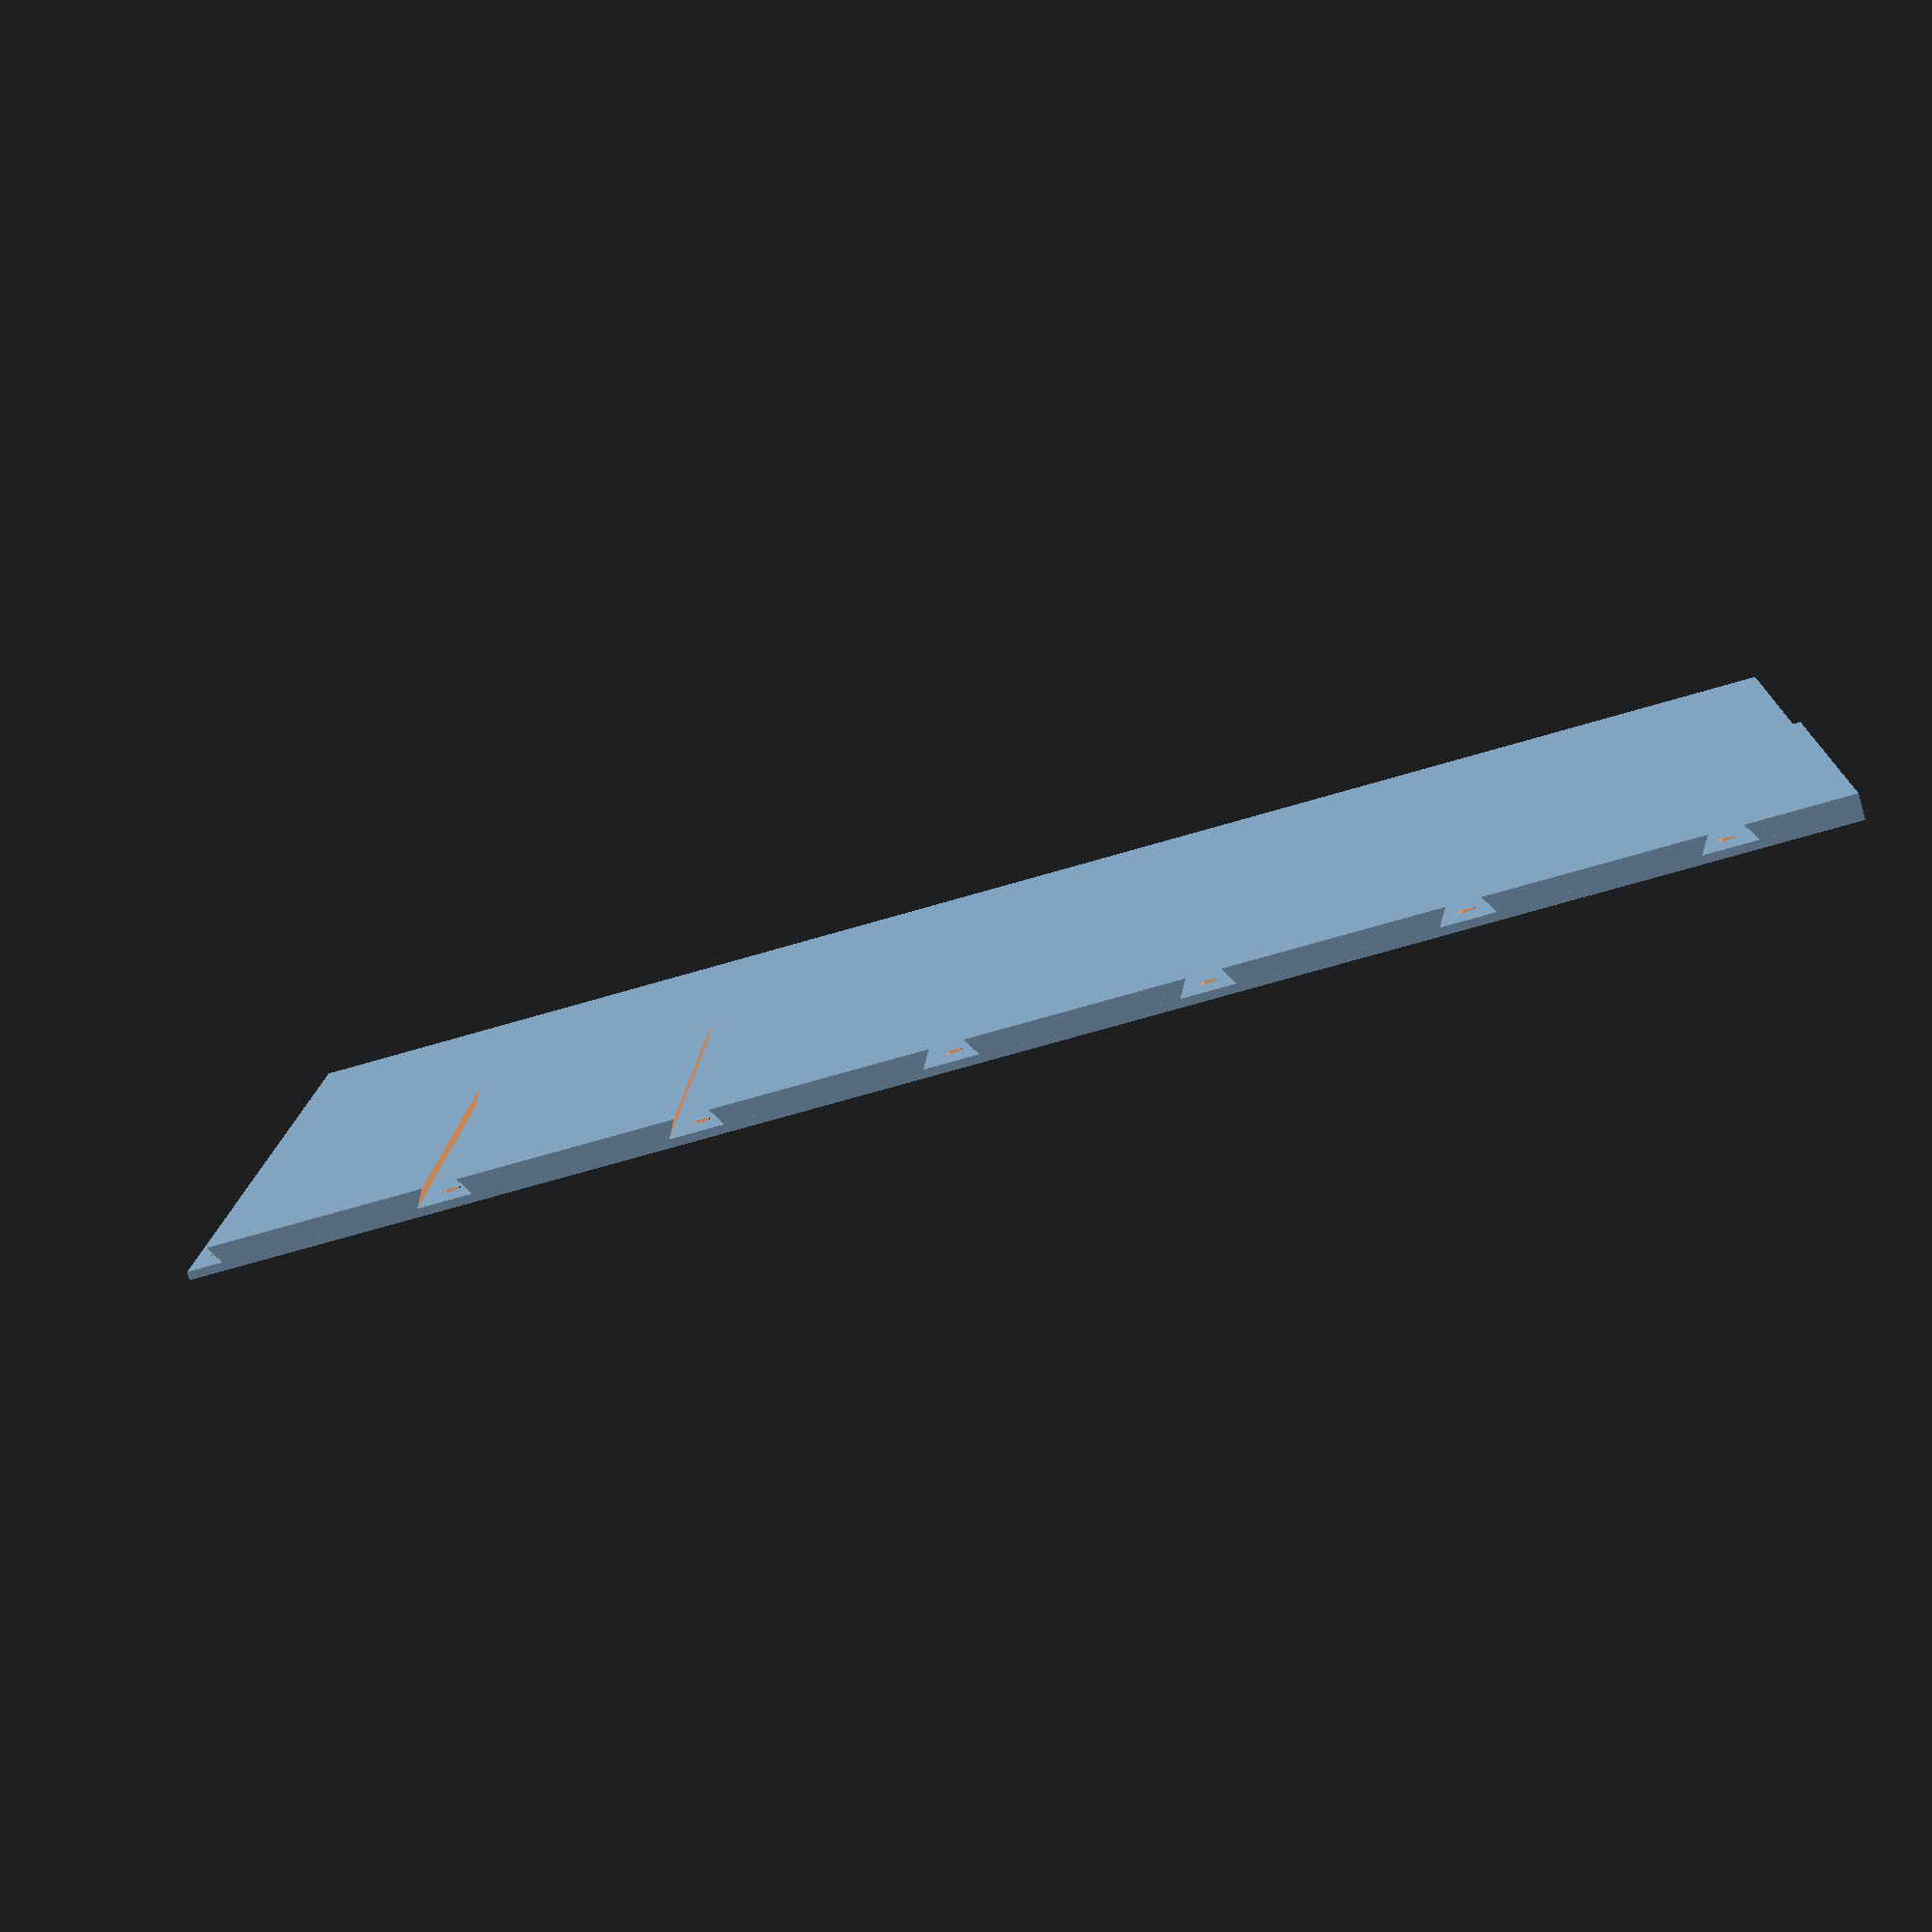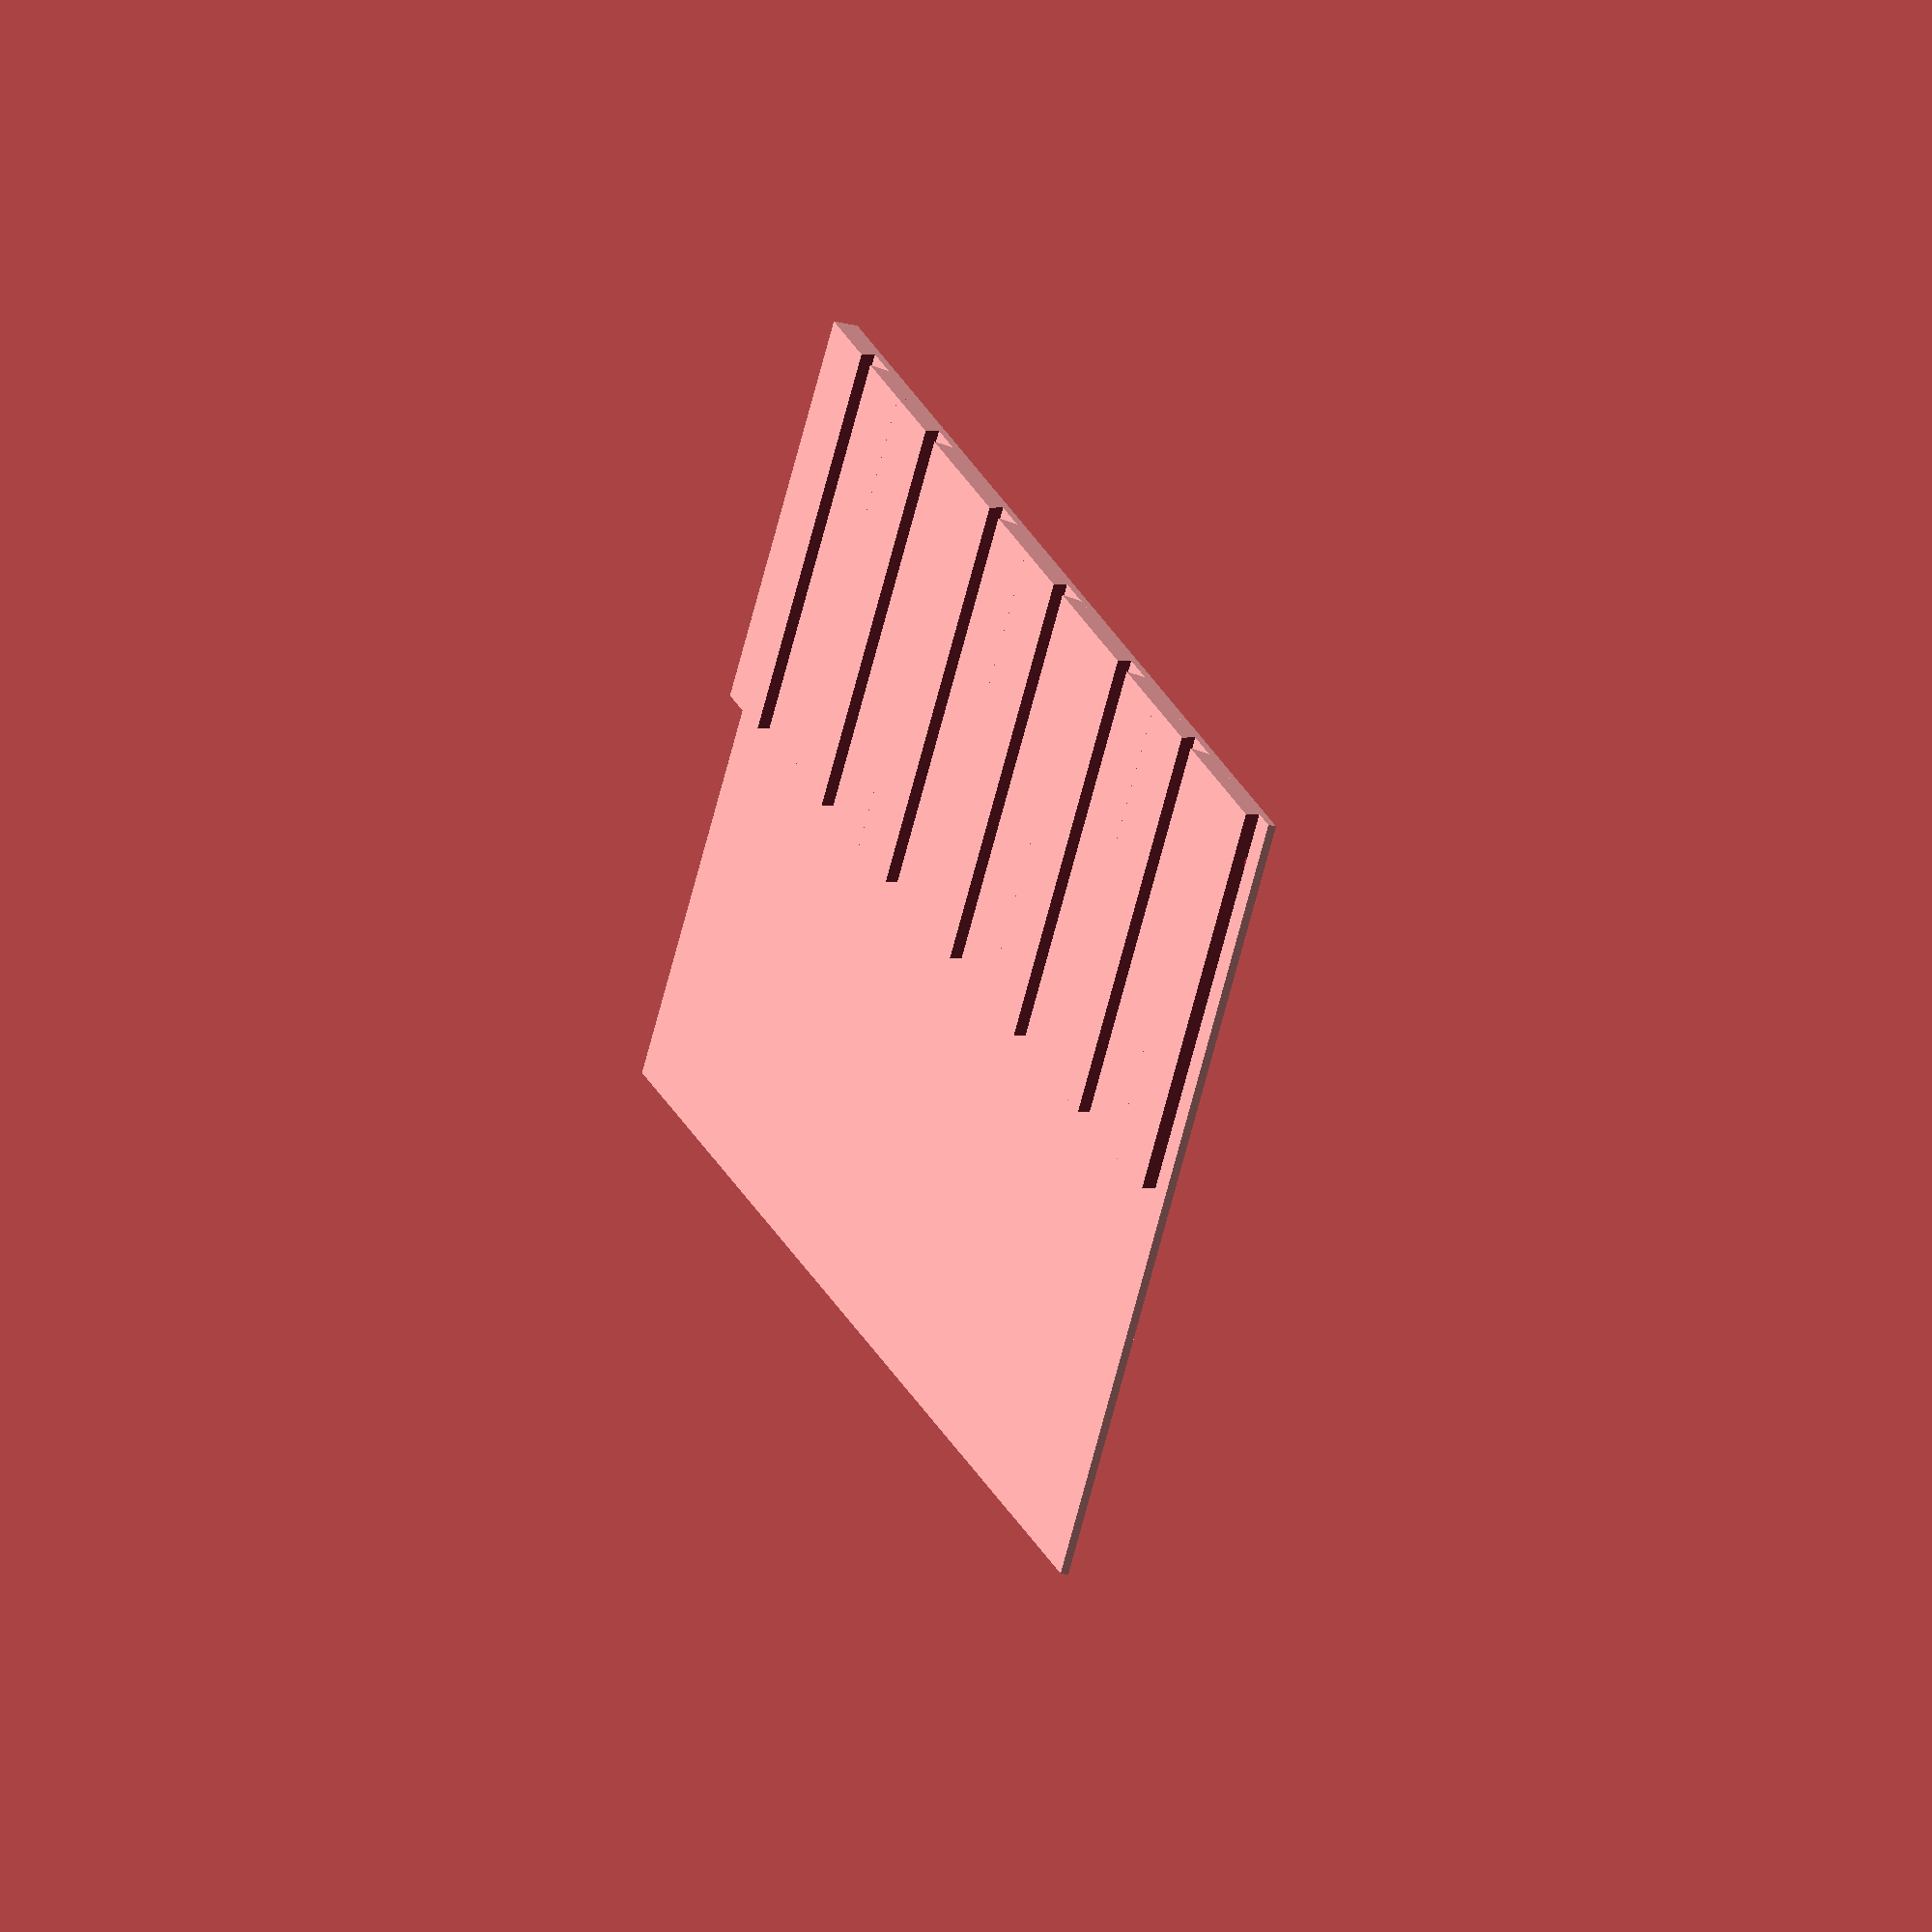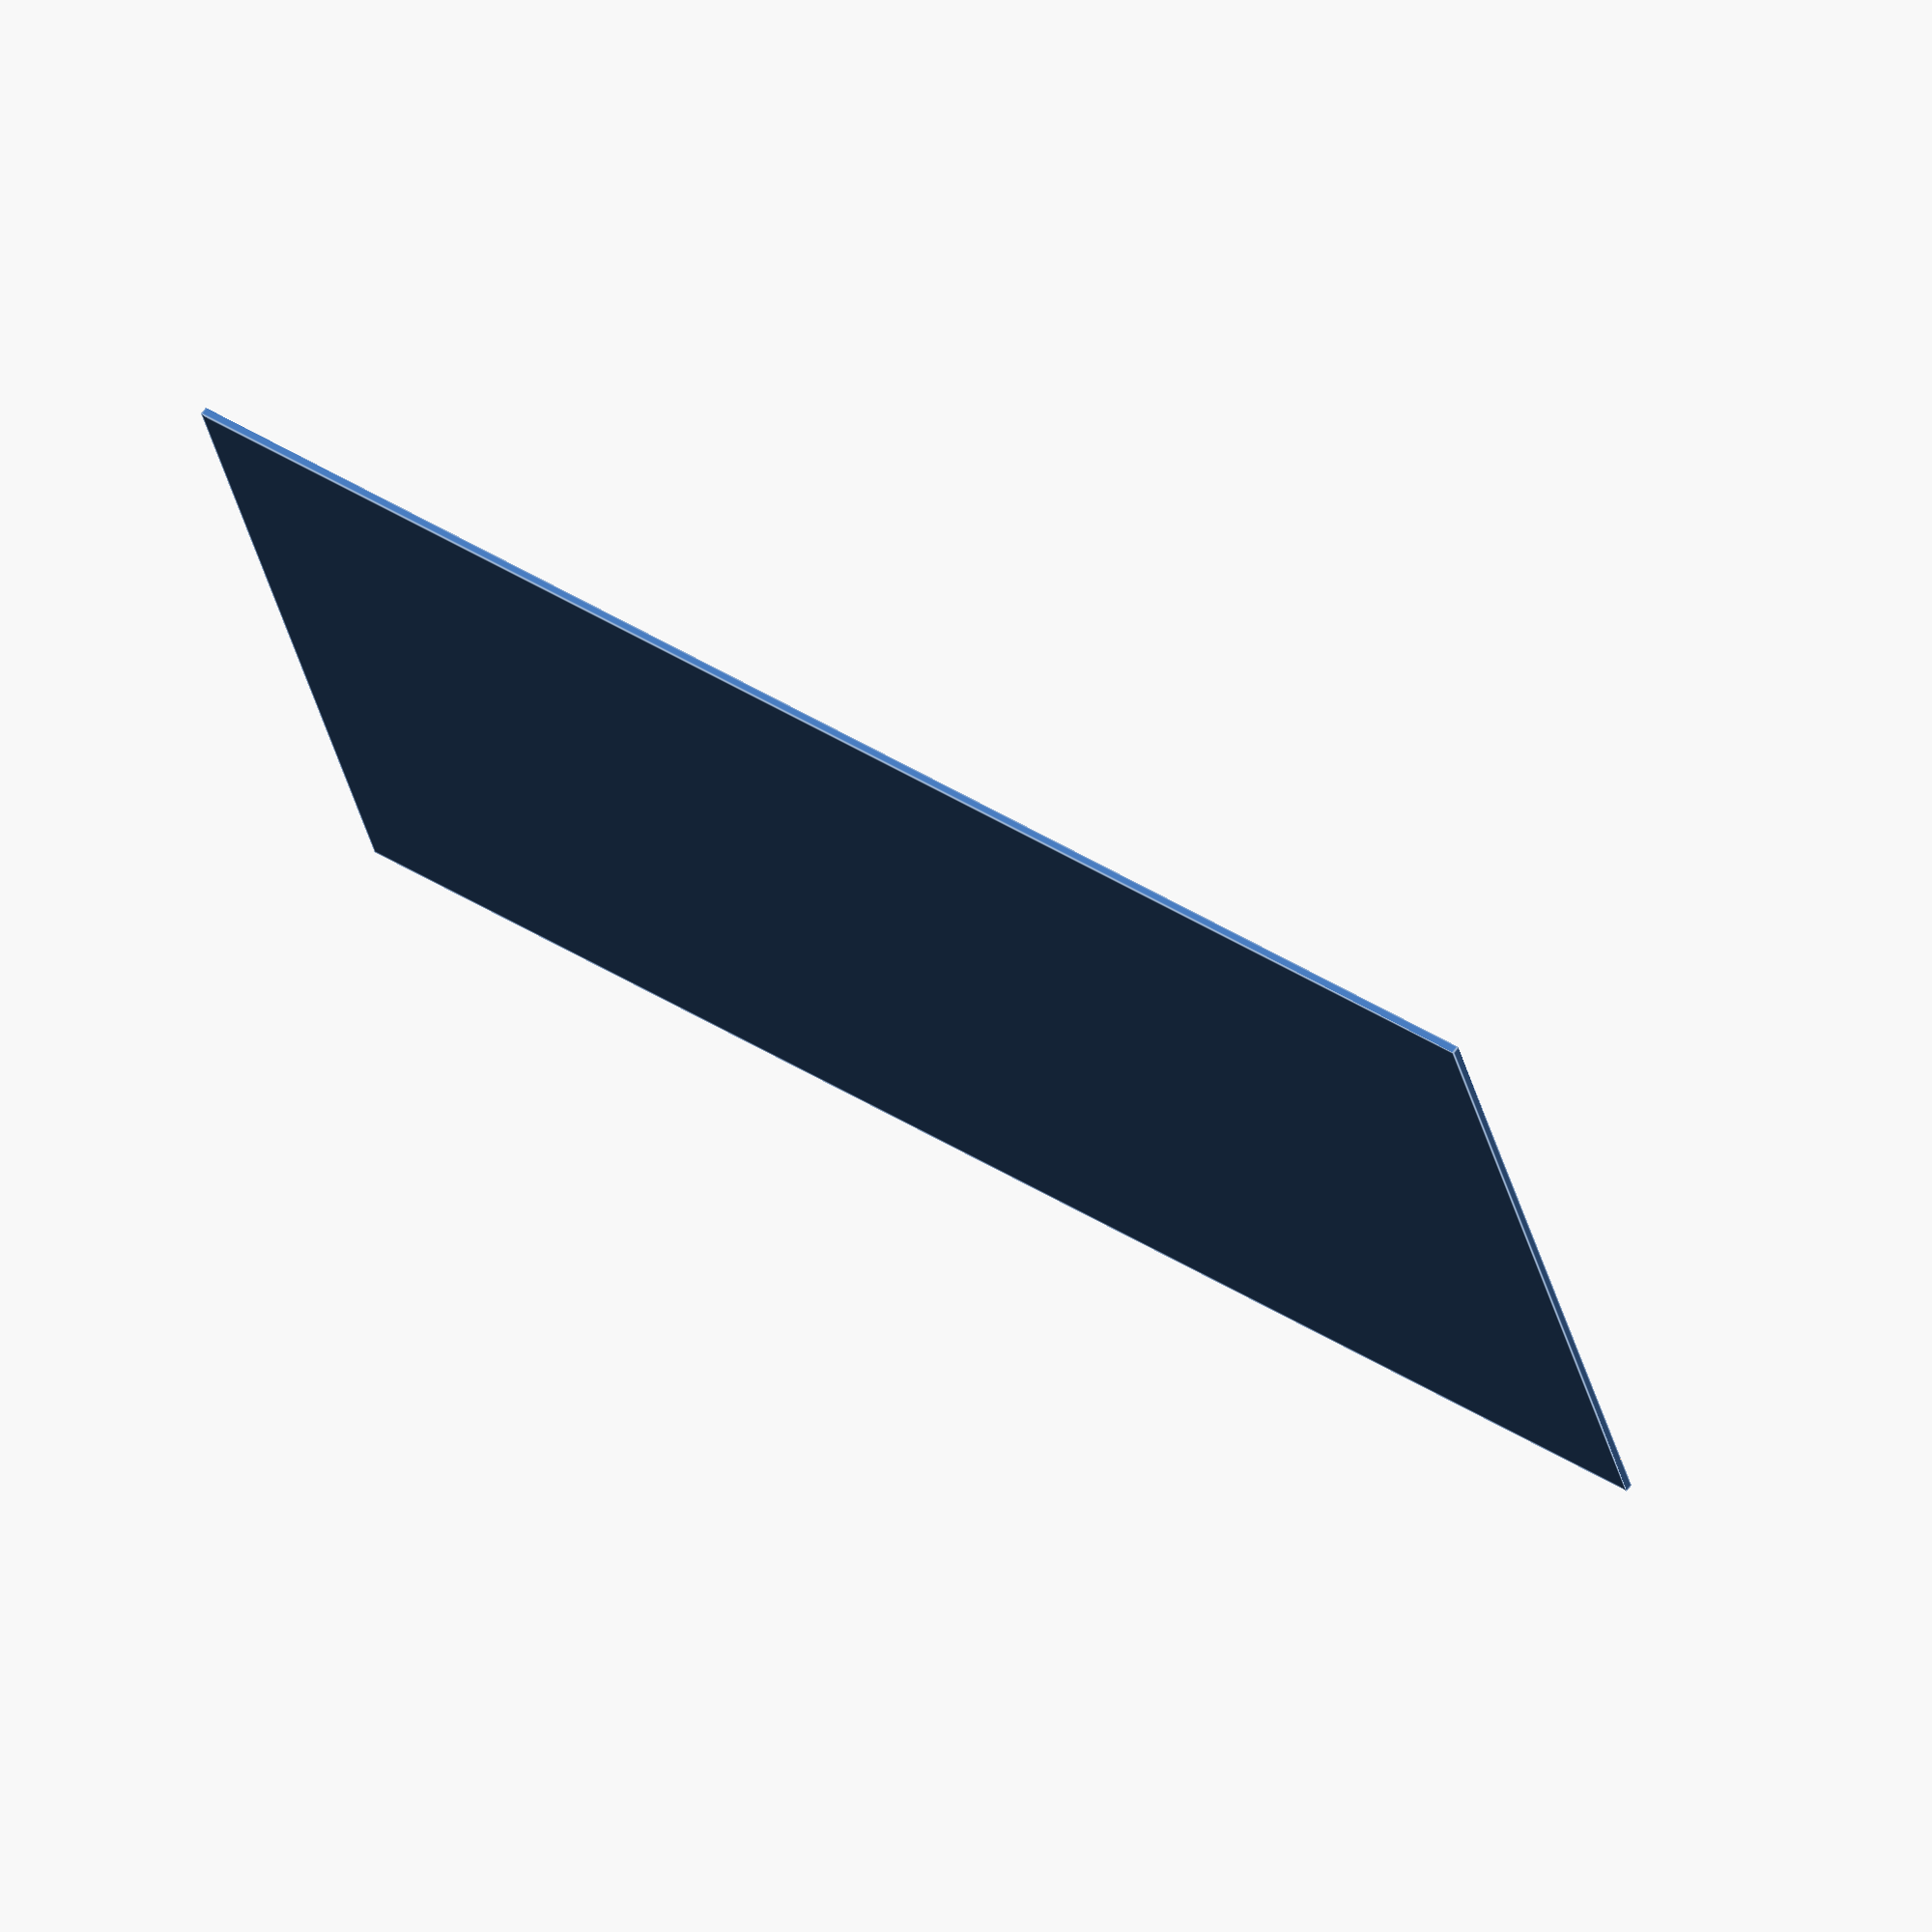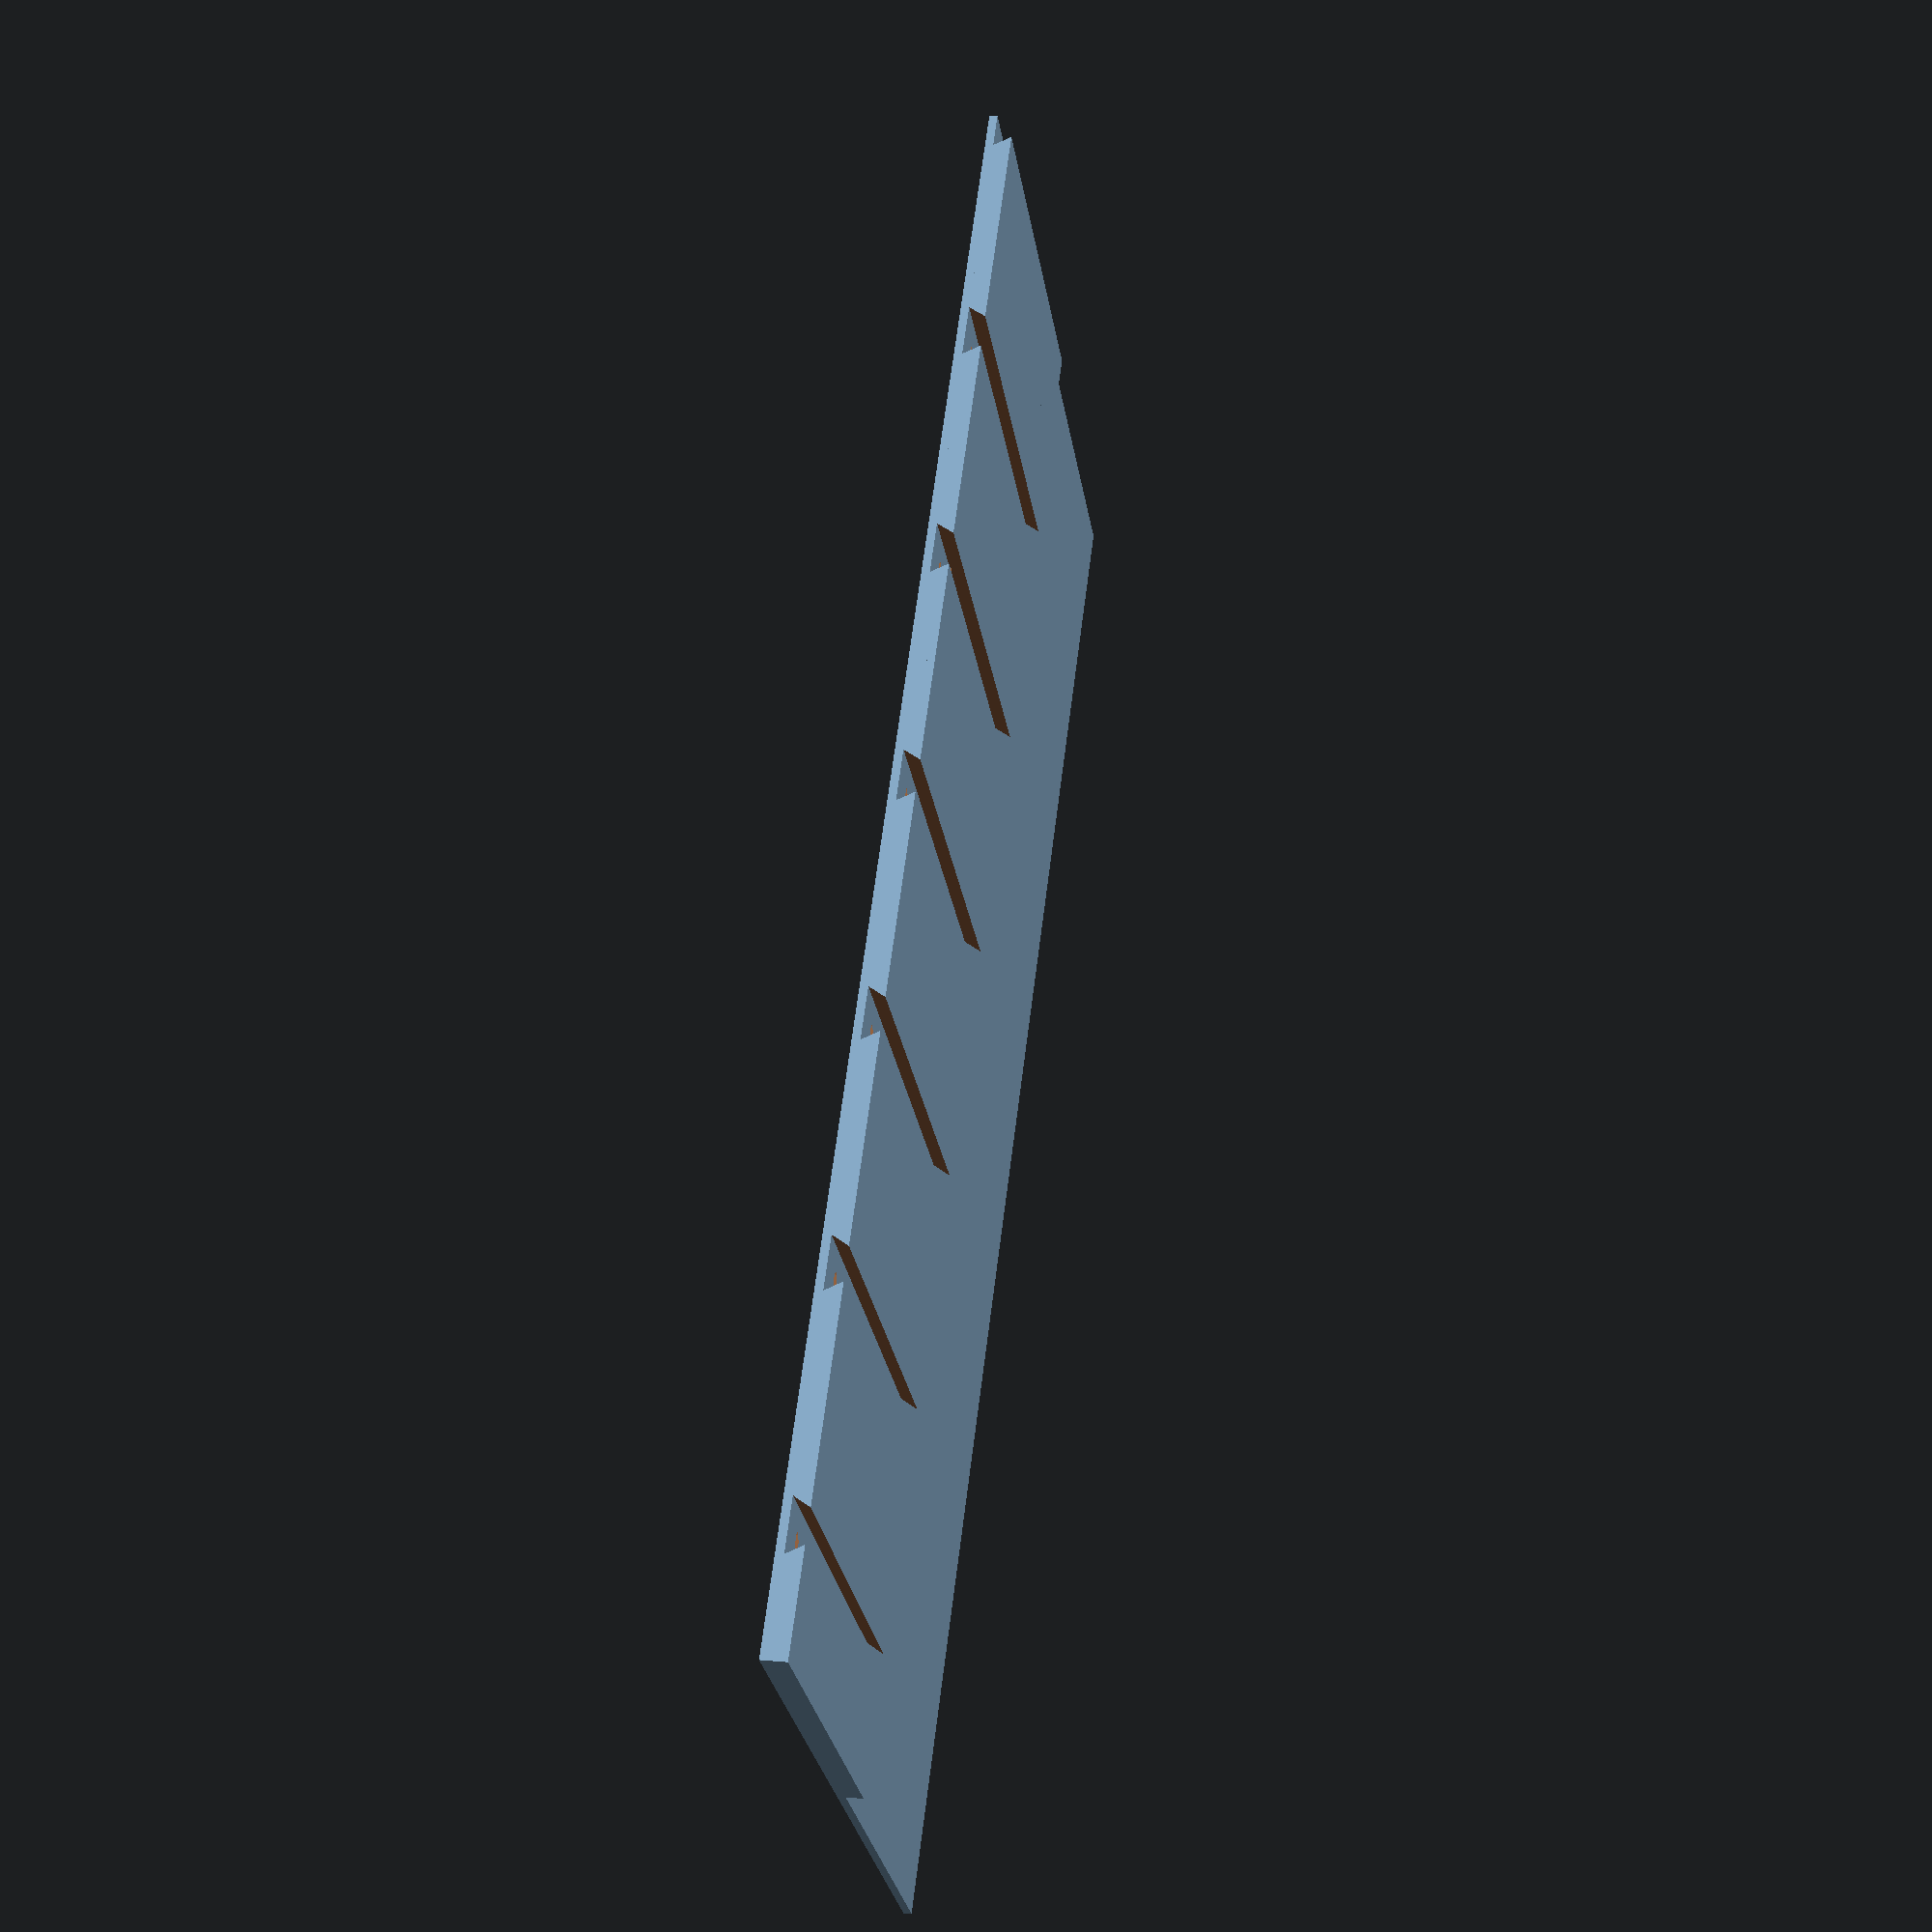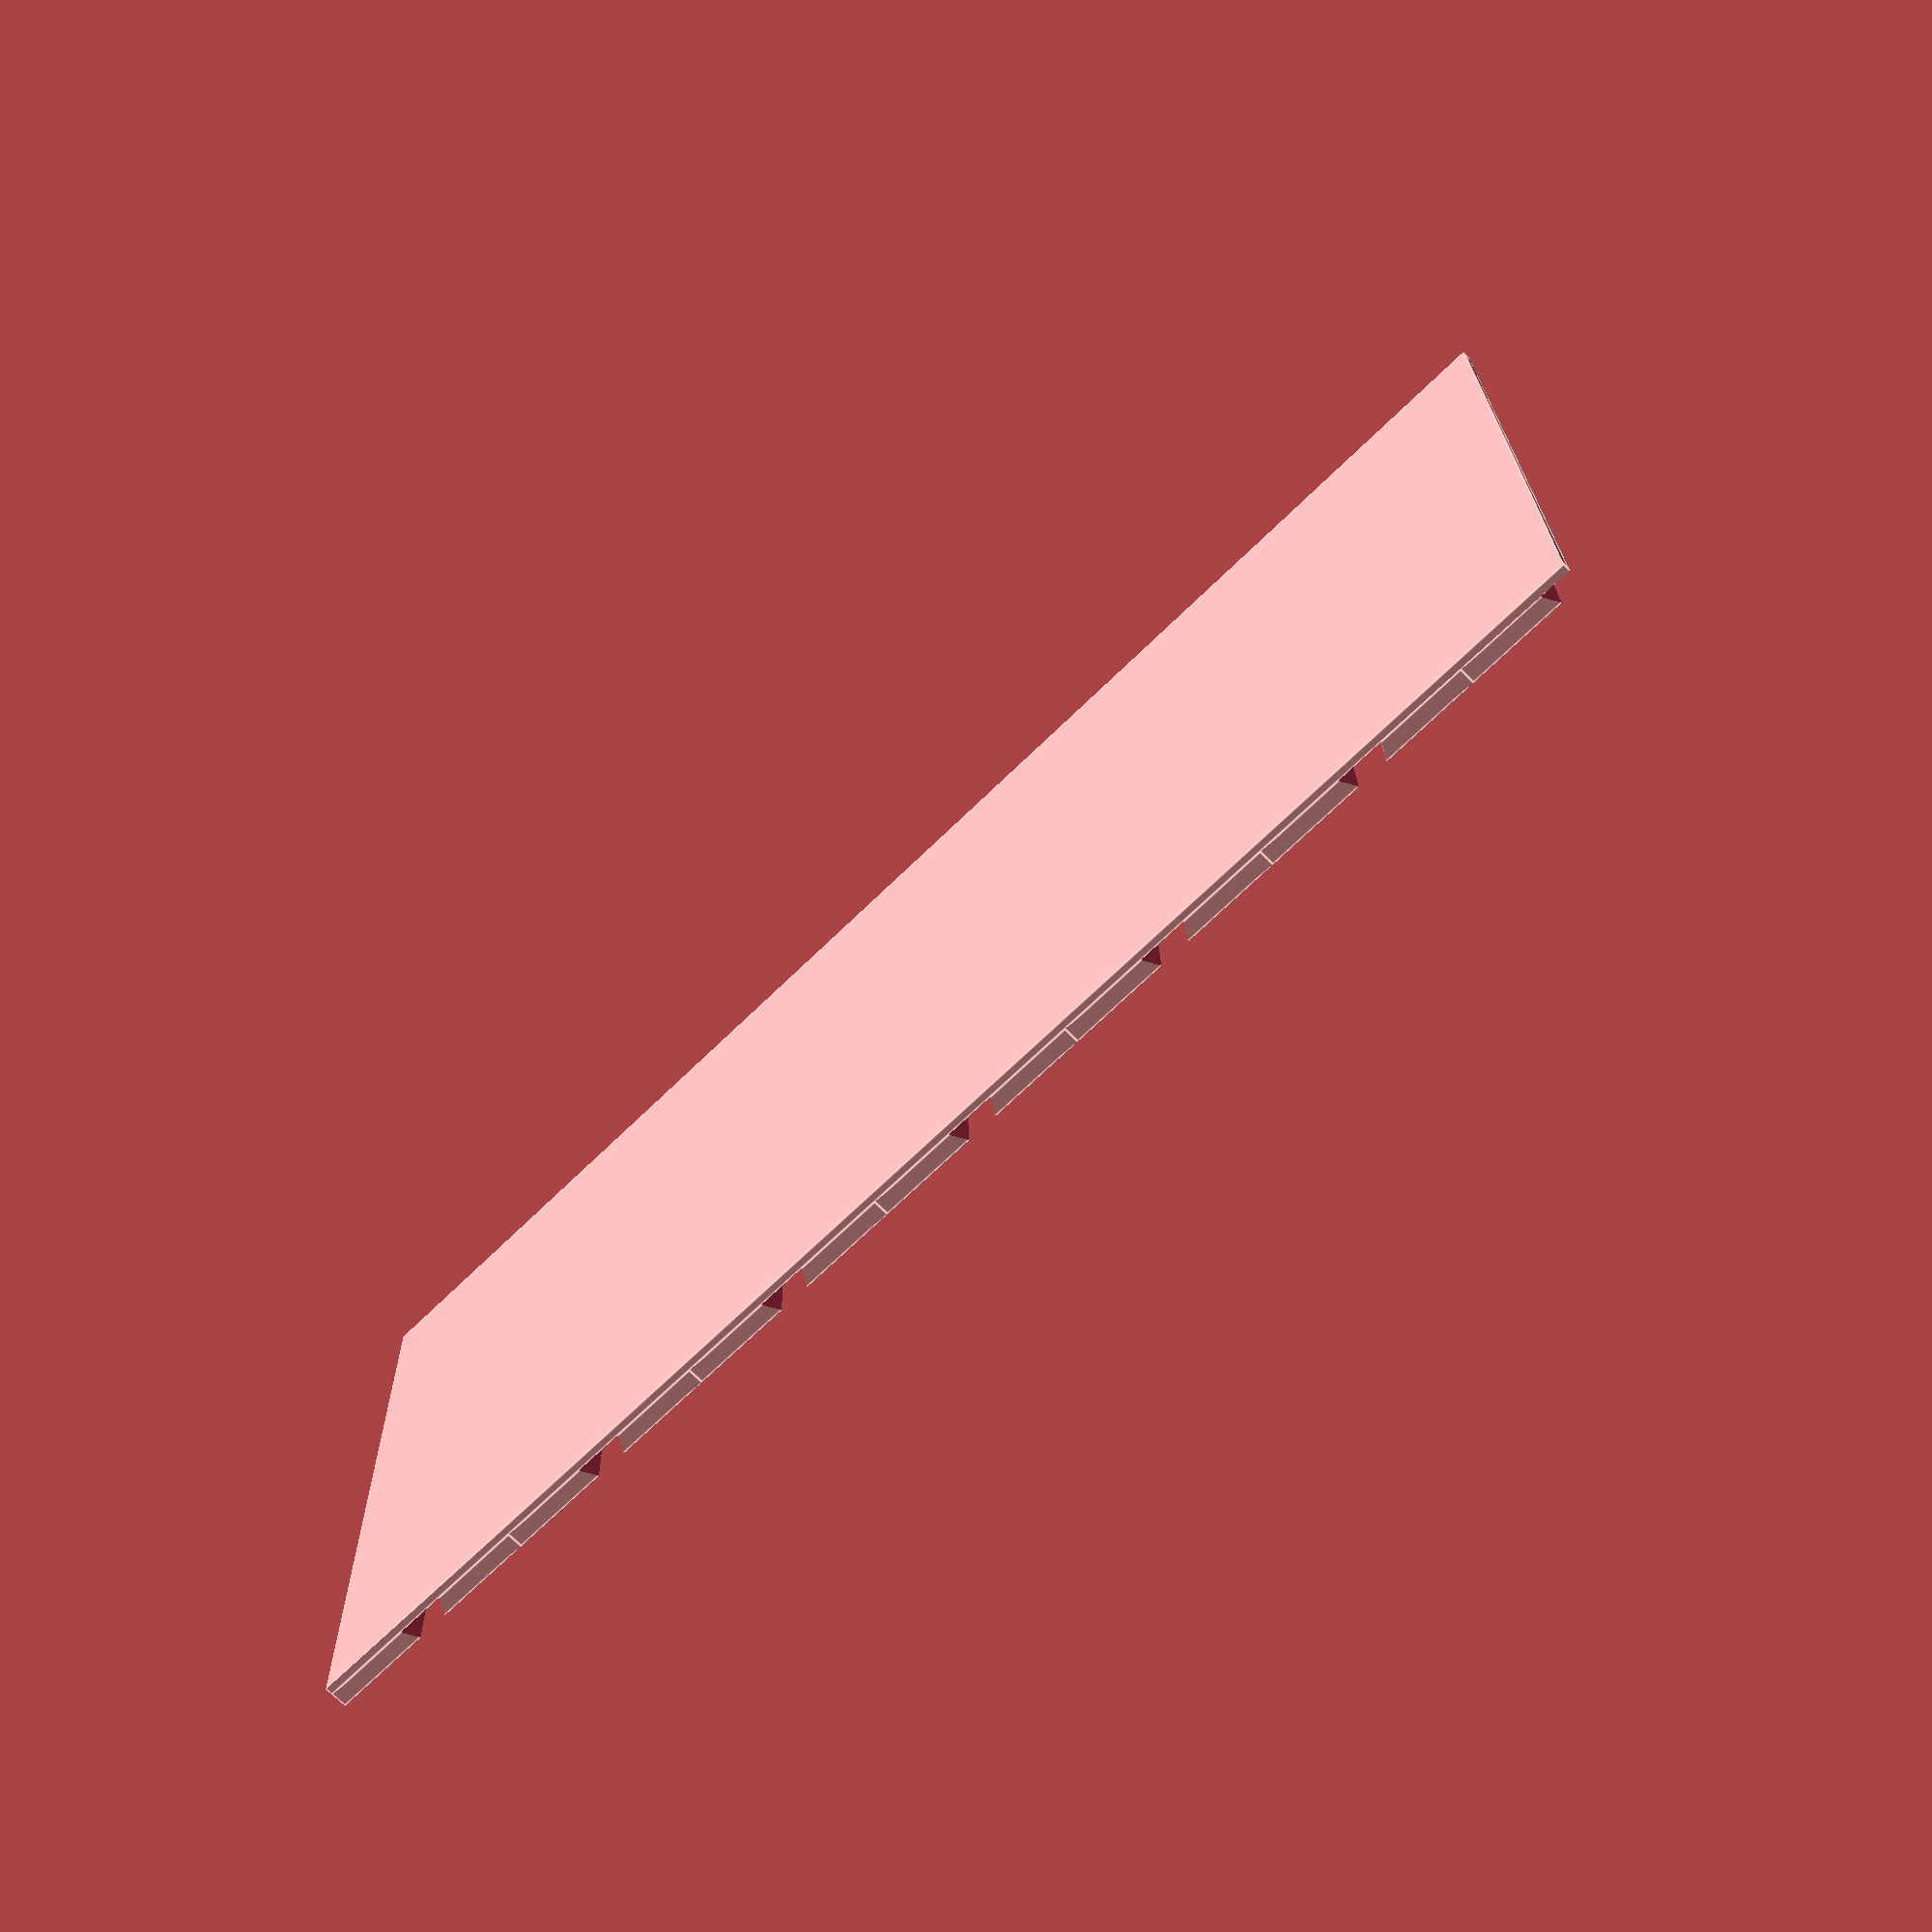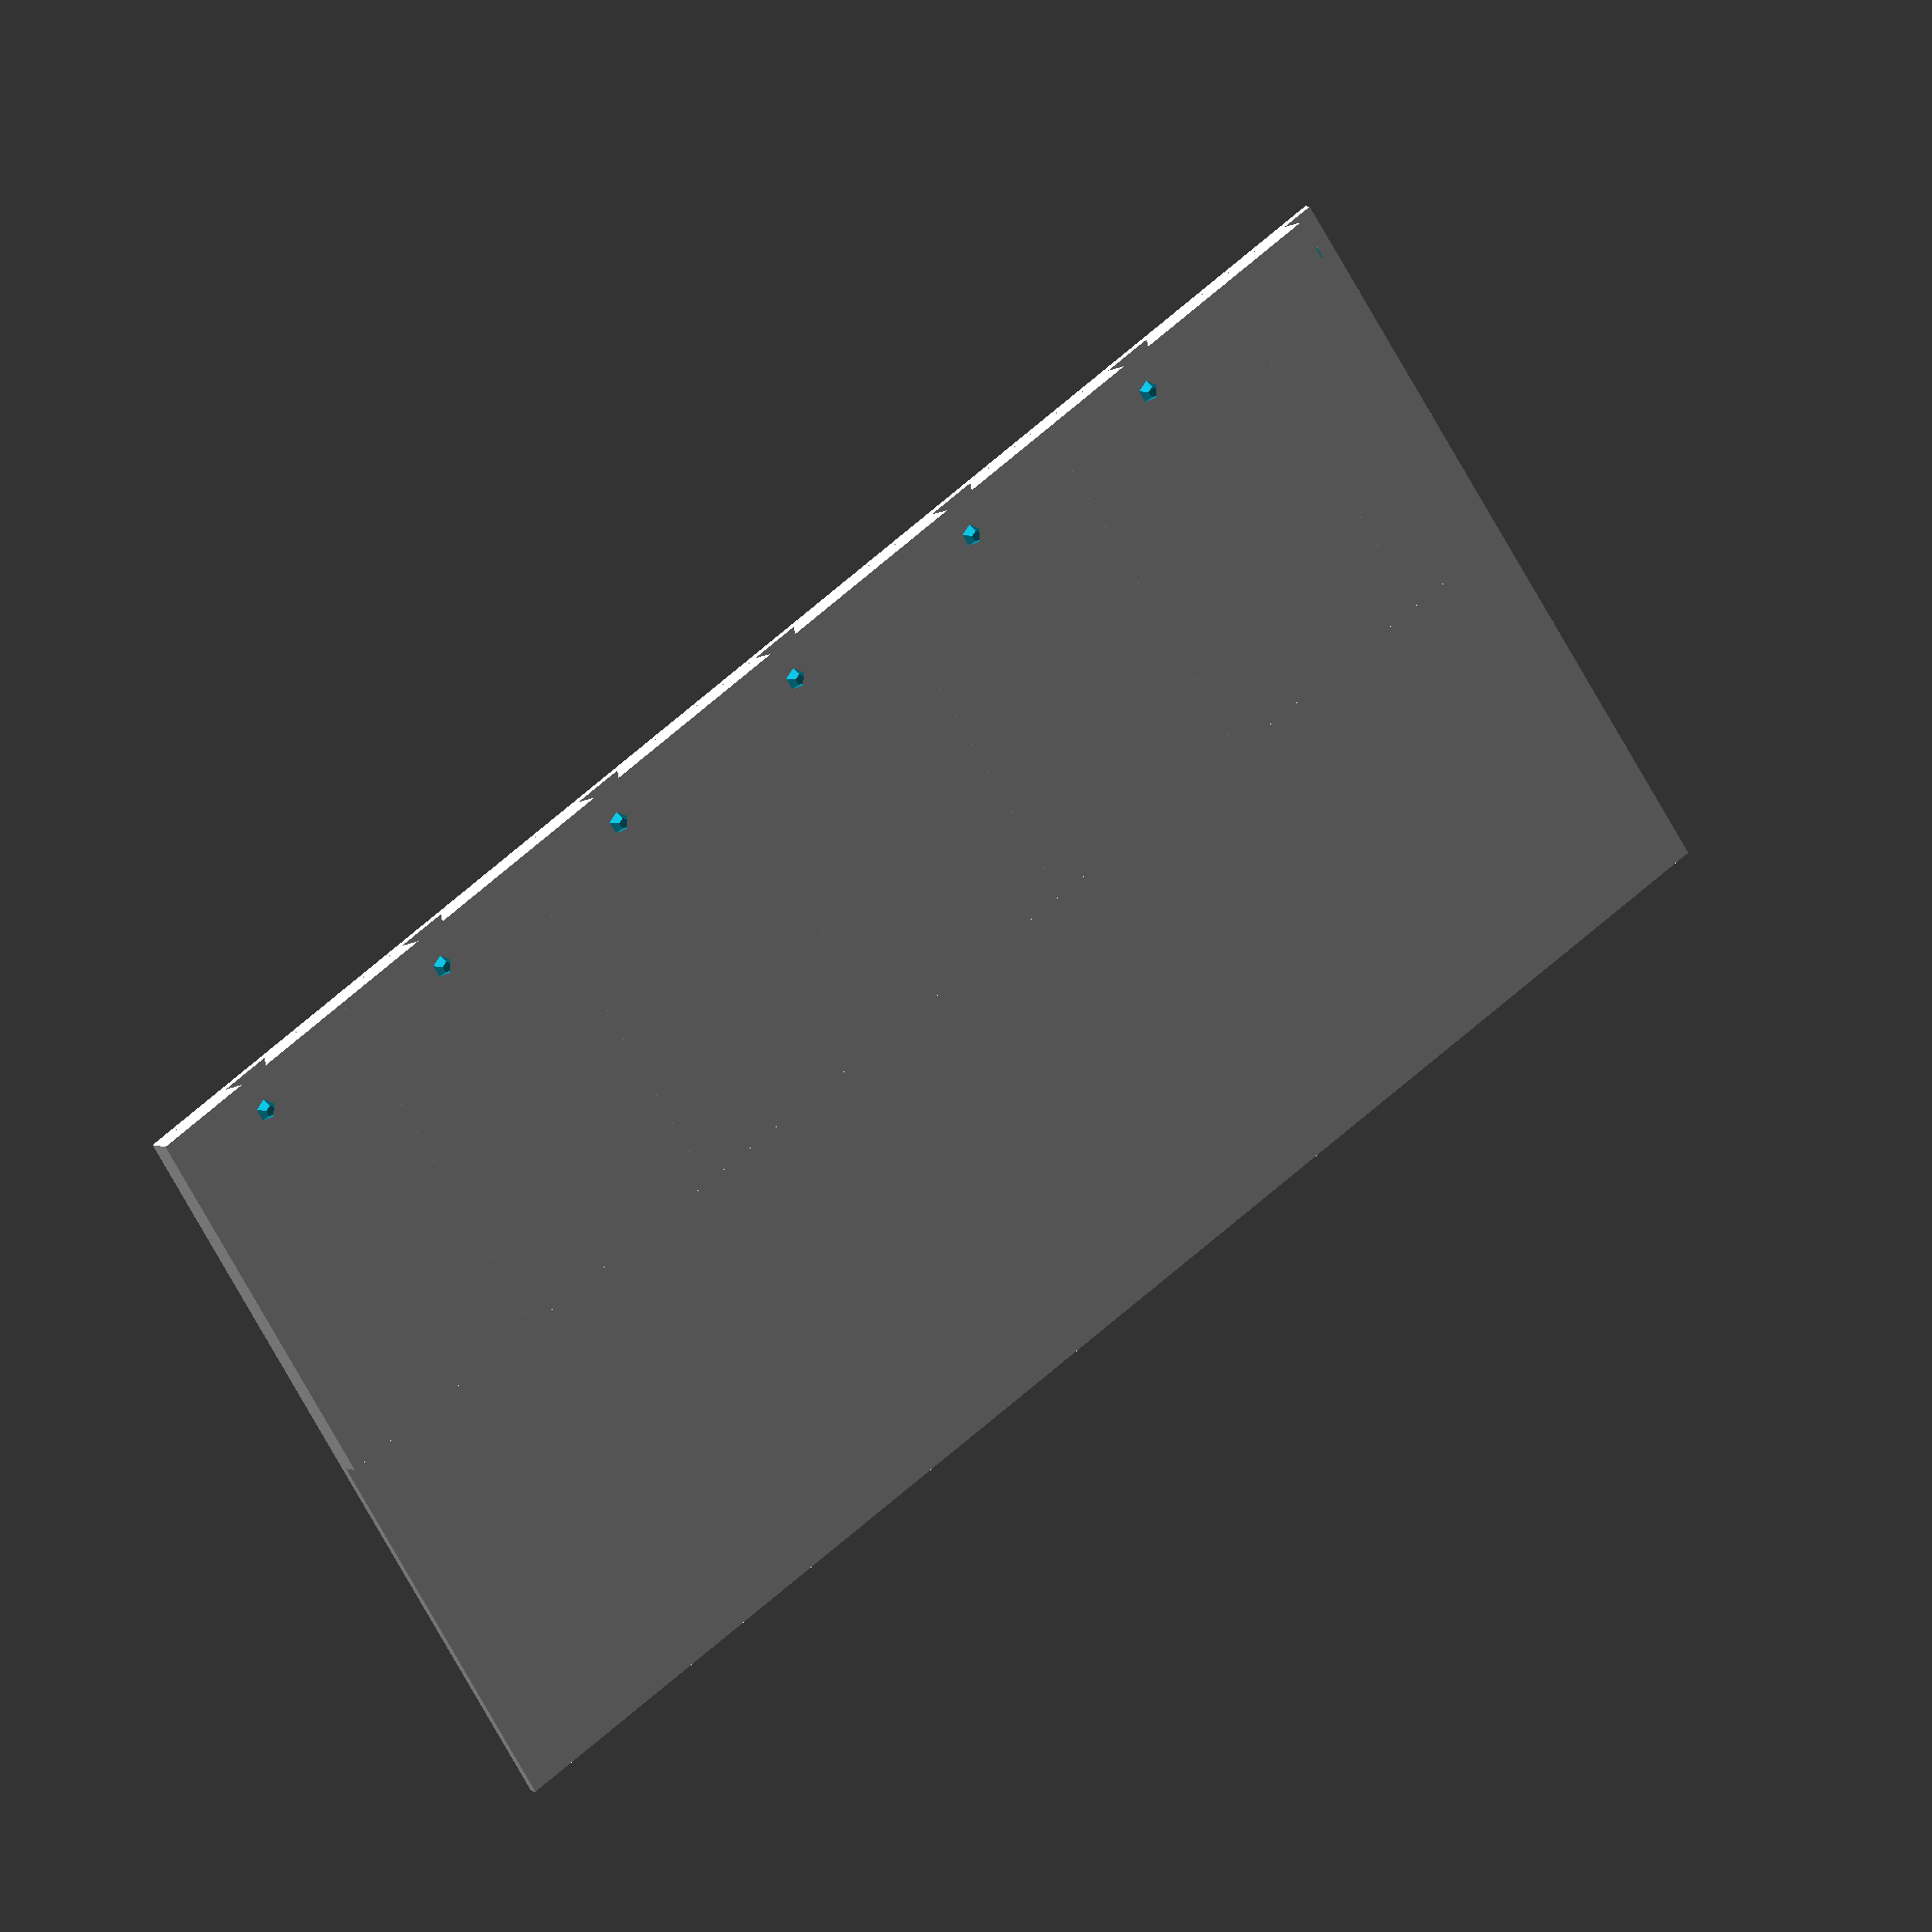
<openscad>
module cell(w,h,d,c,c1) {
  difference() {
    color([1,.9,.7,1])cube([w,h,d]);
    translate([c,c1,c]) cube([w-2*c,h-c-c1,d-2*c]);
    translate([c,-.1,c+c1]) cube([w-2*c,h-c-.1,d-2*c-c1]);
  }
}

module box(w,h,d,c,handle,ts) {
  color([.4,.1,.1,.9]) difference() {
    cube([w,h,d]);
    translate([c,c,c]) cube([w-2*c,h-2*c,d-c+.1]);
  }
  color([.4,.1,.1,.9]) translate([w/2,-handle[1],c+h/2]) {
    translate([0, 5,0]) minkowski() {
      cube(handle, center=true);
      sphere(c);
    };
    minkowski() {
      cube([handle[0]*2,handle[0],handle[2]], center=true);
      sphere(c);
    };
  }
}

module male(step,h,d) {
    union() {
        translate([step/2,0,-d/2]) difference() {
            translate([0,0,0]) rotate([-90,0,0]) cylinder(d=d,h=h,$fn=6);
            translate([-d/2,-1,-d]) cube([d,h+2,d]);
            translate([0,h-d,0]) sphere(d/4);
        }
    }
}

module female(step,h,d) {
    difference() {
        cube([step,h,d/2-c]);
        dist=.15;
        translate([0,-dist-1,d/2]) minkowski() {
            male(step,h+2,d+dist);
            sphere(dist);
        }
    }
}

module connectors(w,h,d,c,size) {
  difference(){
    union() {
      for (y = [0:30:h]) {
        translate([c,0,y+30]) rotate([0,90,0]) male(30,d,6);
        translate([w+c,0,y+30]) rotate([0,90,0]) female(30,d,6.2);
        }
    }
    translate([-d,-c,h+c]) cube([w+2*c+2*d,d+2*c,h+2*c]);
  }
  difference() {
      union(){
          for (x = [0:30:w]) {
            translate([x,0,c]) male(30,d,6);
            translate([x,0,h+c]) female(30,d,6.2);
          }
      }
      translate([w+2*c,-c,-d]) cube([w+2*c,d+2*c,h+2*c+2*d]);
  }
}

module rack(size, w, h, d, c, c1) {
  for (x = [0:size[0]-1]) {
    for (y = [0:size[1]-1]) {
      translate([x*(w-c),0,y*(h-c)]) cell(w,d,h,c,c1);
    }
  }
  connectors(size[0]*(w-c),size[1]*(h-c),d,c,size);
}

module bottom(w,d,c) {
    thick=6.2;
  difference() {
      translate([0,0,-thick/2+c-s]) union(){
          for (x = [0:30:w]) {
            translate([x,0,0]) female(30,d,thick);
          }
      }
      translate([w-2*c,-c,-d]) cube([w+2*c,d+2*c,h+2*c+2*d]);
  }
  translate([0,-d,-thick/2-s]) cube([w,2*d,c]);
}

w = 49;
h = 49;
d = 49;
c = 1;
c1 = .5;
s = .2;

//rack([4,3],w,h,d,c,c1);

//translate([c+s,c+s,c+s]) box(w-2*c-2*s,d-2*c-2*s,h-2*c-2*s,c,[1,10,h/3-2*c],6);

bottom((w)*4,d,c);
</openscad>
<views>
elev=258.5 azim=2.2 roll=163.8 proj=p view=wireframe
elev=208.0 azim=224.8 roll=111.6 proj=o view=solid
elev=114.9 azim=15.5 roll=324.2 proj=o view=edges
elev=344.8 azim=311.2 roll=280.9 proj=p view=solid
elev=248.5 azim=1.2 roll=315.7 proj=p view=edges
elev=174.7 azim=146.7 roll=210.6 proj=o view=wireframe
</views>
